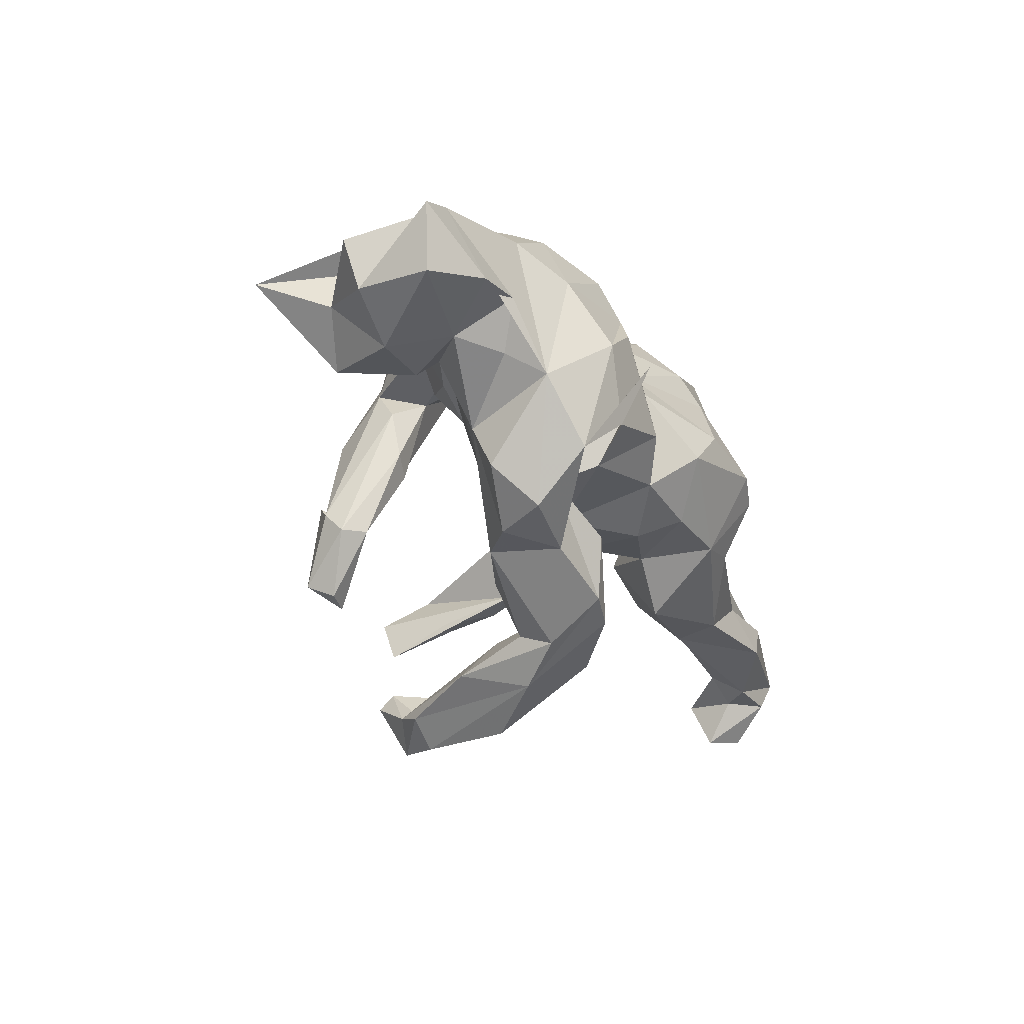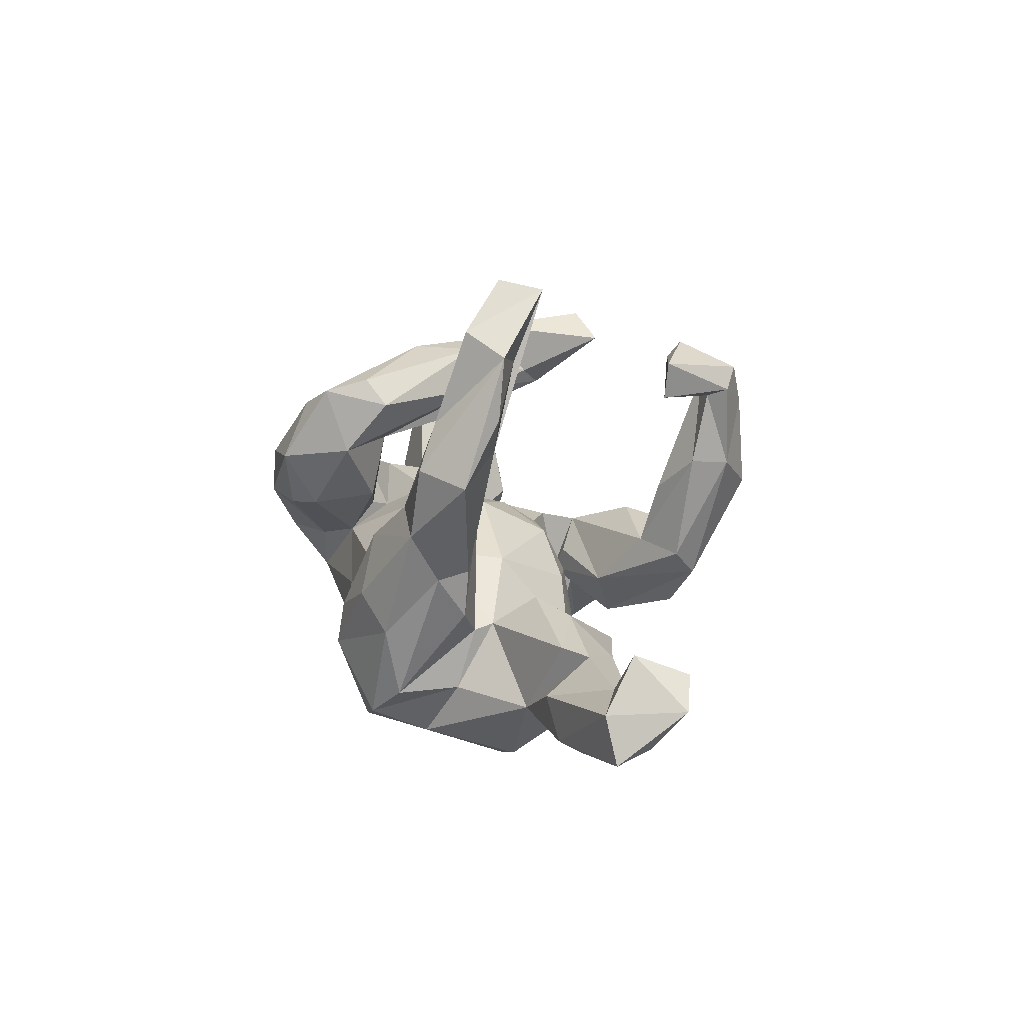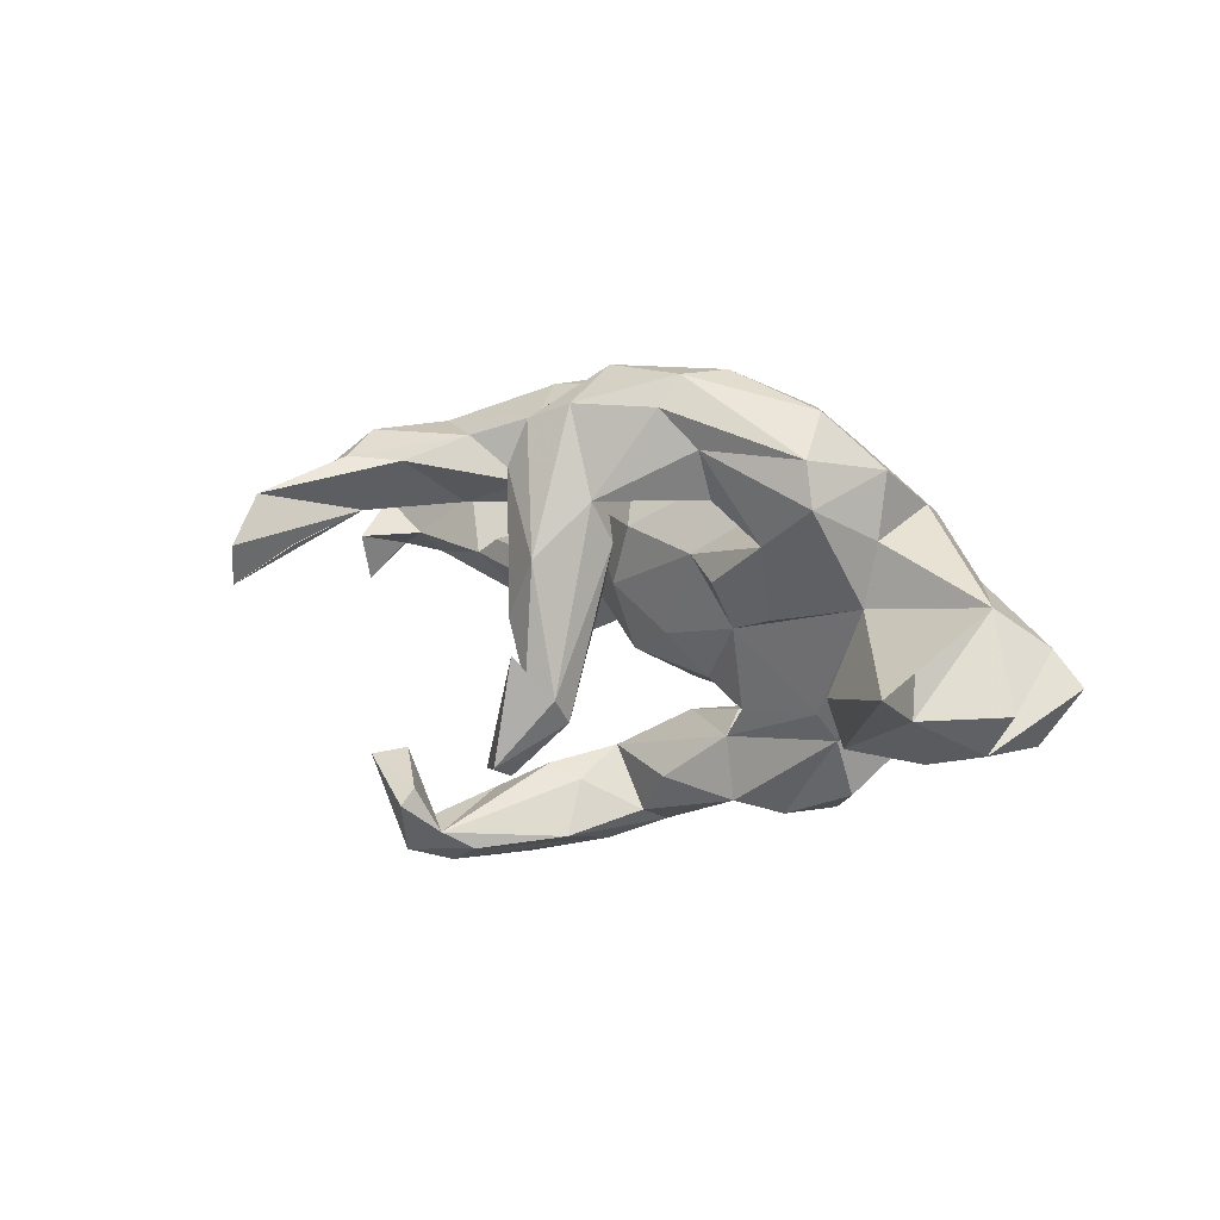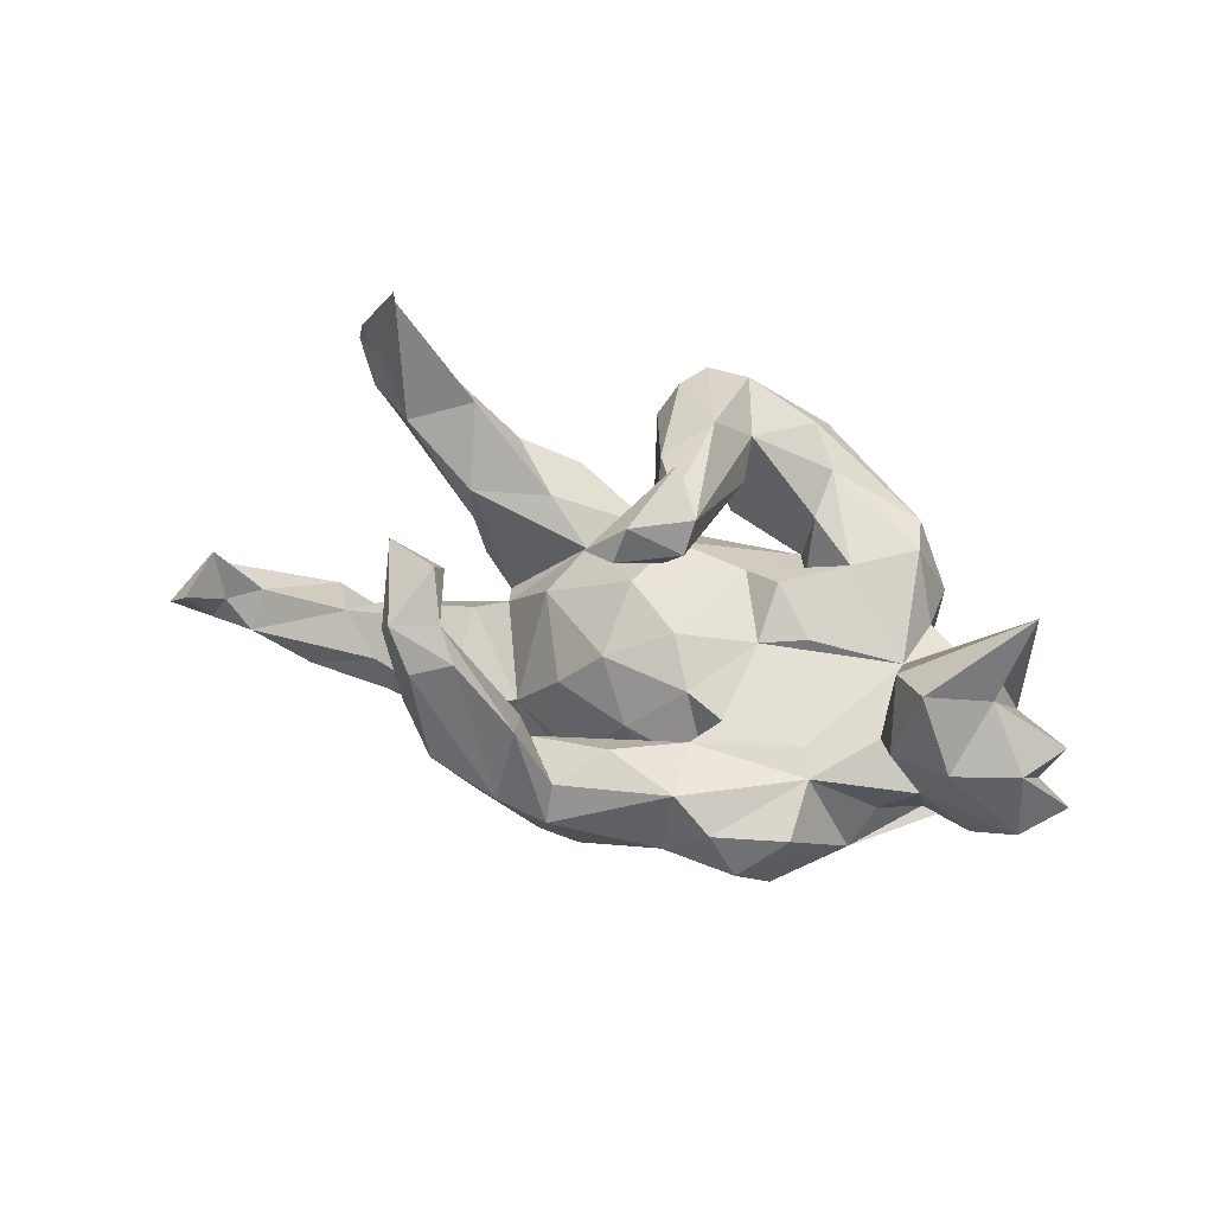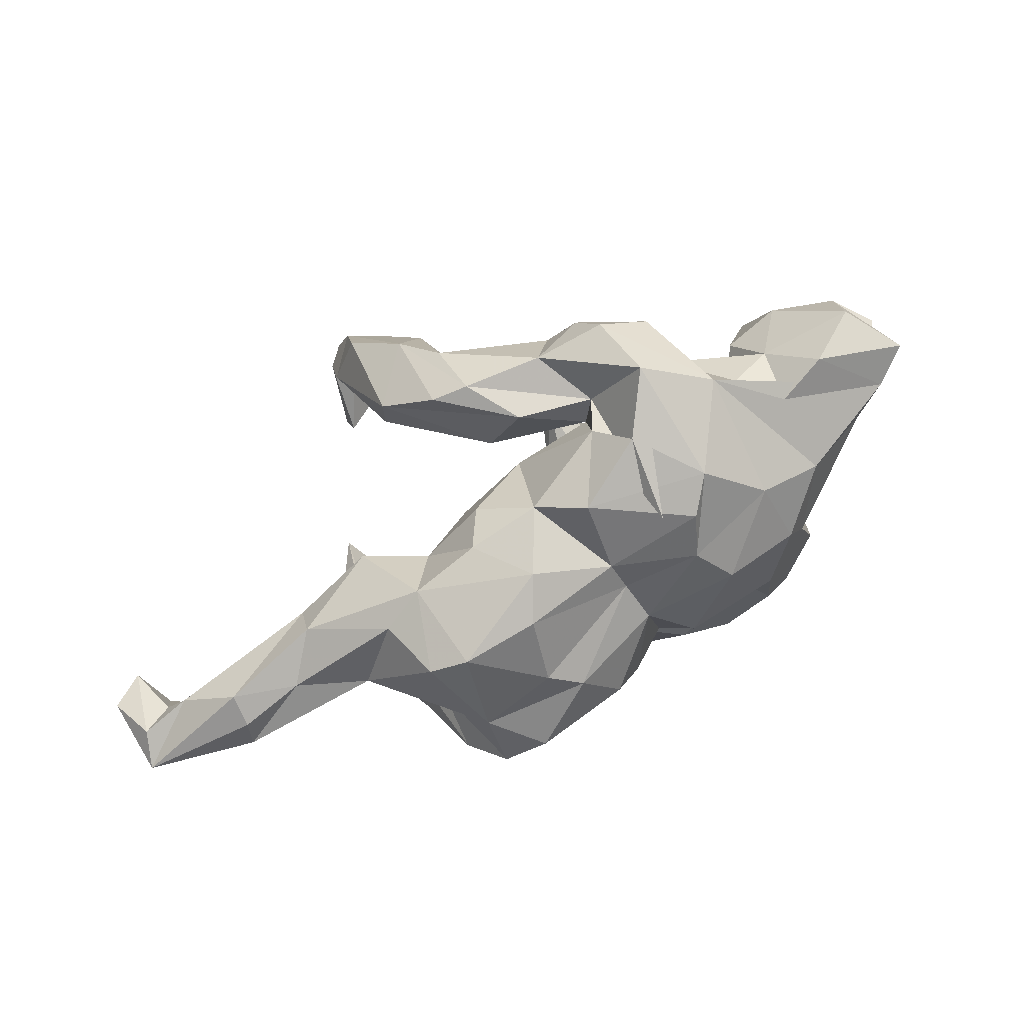
<metadata>
{"format":"obj","ext":"obj","renderer":"f3d","projection":"perspective","resolution":1024,"background":"white","views":[{"elev":-40.5,"azim":-70.3,"up":"+Z"},{"elev":6.2,"azim":75.9,"up":"+Y"},{"elev":15.1,"azim":-139.9,"up":"+Z"},{"elev":49.4,"azim":-158.2,"up":"+Y"},{"elev":-67.3,"azim":-152.0,"up":"+Y"}]}
</metadata>
<code>
v -0.06914 0.4254 -0.01113
v 0.007077 0.4013 -0.213
v -0.05315 0.4501 -0.1894
v 0.2048 0.3981 -0.3237
v 0.2389 0.3504 -0.4207
v 0.2006 0.3695 -0.2985
v 0.1735 0.336 -0.3795
v 0.1384 0.2935 -0.4121
v 0.4822 0.4964 0.02307
v -0.1223 0.3521 -0.1246
v -0.04176 0.3973 -0.2171
v 0.1971 0.2842 -0.4478
v 0.2878 0.2955 -0.265
v 0.536 0.3802 0.1048
v 0.4955 0.4244 0.1629
v -0.08141 0.4069 -0.06042
v 0.2277 0.2959 -0.3713
v -0.08918 0.3131 -0.1159
v 0.2629 0.3085 -0.3994
v 0.4603 0.5134 0.09596
v -0.05822 0.3356 -0.08265
v 0.2041 0.1675 -0.3509
v -0.07709 0.3854 0.1332
v -0.1244 0.3876 -0.08018
v 0.3088 0.3601 -0.2656
v 0.04623 0.1641 -0.405
v 0.06338 0.03644 -0.4477
v 0.2329 0.1674 -0.4107
v 0.1619 0.1253 -0.4694
v -0.02336 0.3799 0.03379
v -0.5208 0.1879 -0.1235
v -0.1284 0.2547 0.1447
v -0.02155 0.3034 0.01342
v -0.6976 0.07157 -0.1271
v 0.004956 0.3021 0.3294
v -0.6222 0.1585 -0.06711
v -0.06066 0.2768 0.3577
v 0.05286 0.2753 0.2206
v -0.5887 0.06703 -0.1647
v -0.6569 0.295 0.004528
v 0.1304 0.1136 -0.3062
v 0.07206 0.1012 -0.3258
v -0.1 0.247 0.05696
v -0.4635 0.1511 -0.06468
v 0.0268 0.3238 0.2541
v -0.1162 0.2911 0.2142
v 0.468 0.3717 0.07107
v -0.7478 0.08201 -0.05304
v -0.05119 0.2551 0.03907
v -0.005166 0.02772 -0.383
v 0.519 0.2731 0.1099
v -0.06867 0.05289 -0.303
v 0.1316 -0.05731 -0.3787
v -0.6446 -0.01705 0.07374
v -0.03118 0.3092 0.002527
v -0.07396 0.2052 0.201
v -0.1904 0.01888 -0.3268
v 0.4613 0.2178 0.104
v -0.5996 0.1216 0.02785
v 0.07311 0.003423 -0.2891
v -0.007347 -0.03378 -0.4152
v -0.488 0.04945 -0.1454
v 0.01226 0.1853 0.2901
v -0.1746 0.0196 -0.2179
v -0.543 -0.04224 -0.132
v 0.4652 0.184 0.2392
v -0.372 -0.01285 -0.1931
v -0.3777 -0.05084 -0.294
v -0.321 0.131 0.1444
v -0.4178 0.1354 0.2165
v 0.15 -0.01895 -0.3385
v -0.2376 0.1824 0.2928
v -0.3467 0.008103 -0.1489
v -0.2977 0.07604 0.0116
v -0.1367 0.02175 -0.1238
v -0.2194 0.06535 -0.01702
v -0.459 0.01912 -0.09524
v -0.1771 -0.1101 -0.343
v -0.2213 0.1251 0.07035
v 0.4482 0.2641 0.2078
v -0.4506 0.04009 0.0495
v -0.08475 0.06639 -0.04898
v -0.2363 0.1489 0.2086
v -0.7101 -0.05768 -0.1411
v -0.1848 0.2159 0.3571
v -0.1516 -0.04294 -0.1912
v -0.2227 0.05983 0.1981
v 0.3776 0.2035 0.1989
v -0.2118 0.02808 -0.163
v -0.1555 0.0952 0.1006
v 0.01847 0.07957 0.02032
v -0.01842 -0.0865 -0.2284
v -0.01982 0.08777 0.125
v -0.1931 0.1733 0.4036
v -0.7092 -0.08831 0.006262
v -0.3061 -0.1128 -0.3471
v -0.4621 0.003556 0.2635
v -0.4662 0.02899 0.157
v -0.1945 -0.08487 -0.1827
v -0.08438 0.09081 0.2234
v -0.2419 0.05317 0.1646
v -0.7716 -0.07863 -0.04217
v 0.02059 0.01988 -0.1033
v -0.05331 0.1727 0.4035
v -0.3986 0.1265 0.2893
v -0.4466 -0.1785 -0.1787
v 0.02791 -0.1278 -0.3669
v 0.09572 -0.06339 -0.1196
v 0.3139 0.1061 0.2363
v 0.3514 0.07941 0.1107
v 0.5145 0.1536 0.1693
v -0.3755 0.05837 0.352
v -0.0817 0.07722 0.3386
v -0.3441 -0.2117 -0.2717
v -0.138 0.0739 0.3763
v -0.209 0.007385 0.244
v -0.04061 -0.1371 -0.3638
v -0.6302 -0.1331 -0.1078
v -0.2245 0.09217 0.404
v -0.1019 -0.1646 -0.274
v -0.4764 -0.1109 -0.1343
v -0.2279 -0.1197 -0.2293
v -0.2112 -0.1957 -0.1997
v -0.3026 -0.009212 0.2879
v -0.5422 -0.1509 -0.0743
v 0.1434 -0.000449 0.128
v 0.04707 -0.1931 -0.1624
v 0.1747 -0.01282 0.01996
v -0.04248 -0.06829 -0.1621
v -0.3331 0.007724 0.3457
v 0.2127 0.04527 0.2745
v -0.2633 -0.318 -0.03542
v 0.2226 0.06889 0.1613
v 0.2886 -0.1557 -0.1651
v 0.3584 -0.009801 0.1282
v -0.4607 -0.1143 0.1901
v 0.06295 -0.03567 0.2479
v 0.3912 -0.0925 -0.05382
v 0.7931 -0.09497 -0.04896
v 0.3383 -0.09359 0.1304
v 0.2974 -0.07058 -0.0141
v 0.1777 -0.1629 -0.1095
v -0.05912 -0.2511 -0.1371
v 0.4068 0.06136 0.2434
v -0.5388 -0.1561 0.06952
v -0.1258 -0.0922 0.2604
v -0.4409 -0.1741 0.1649
v -0.4391 -0.2187 0.04302
v 0.5327 -0.1442 -0.04885
v 0.2656 -0.1224 0.06052
v 0.2772 -0.1315 0.09777
v 0.4797 -0.1356 -0.01437
v -0.3626 -0.2751 -0.06155
v 0.03677 -0.09608 0.2935
v 0.4455 -0.1622 -0.1183
v 0.1433 -0.09269 0.321
v -0.06126 -0.1568 0.2887
v 0.07171 -0.2744 -0.1282
v 0.706 -0.1678 -0.04199
v -0.2765 -0.2615 -0.1757
v -0.3161 -0.2404 0.1571
v 0.2645 -0.05685 0.3077
v 0.806 -0.1288 -0.1403
v 0.27 -0.2392 0.1289
v -0.1403 -0.2179 0.1692
v 0.8115 -0.1885 0.004967
v -0.1333 -0.2702 0.02477
v -0.2794 -0.2695 0.0784
v 0.3758 -0.2618 0.0235
v 0.195 -0.3007 -0.1095
v -0.3589 -0.08234 0.2746
v 0.3831 -0.02124 0.1891
v -0.1514 -0.2922 -0.1067
v -0.1979 -0.182 0.2502
v -0.3148 -0.2923 -0.000949
v 0.4298 -0.2419 -0.1144
v -0.1342 -0.2404 0.08513
v 0.1333 -0.1664 0.3311
v 0.6041 -0.2917 -0.07668
v 0.7669 -0.186 -0.07449
v 0.2817 -0.2424 0.2415
v 0.8543 -0.1805 -0.1215
v 0.8274 -0.2698 -0.01029
v -0.02532 -0.2317 0.2756
v 0.8035 -0.2506 -0.07426
v 0.7132 -0.2313 -0.09046
v 0.4965 -0.2695 -0.03316
v 0.5964 -0.1964 0.04595
v 0.2758 -0.3101 -0.07186
v 0.02628 -0.3632 0.0204
v 0.6299 -0.2687 0.03255
v 0.3111 -0.1242 0.2724
v -0.01343 -0.3361 -0.05516
v 0.2008 -0.3321 0.1743
v 0.01337 -0.3067 0.1957
v 0.6091 -0.2971 -0.01613
v 0.16 -0.3927 0.01914
v 0.1334 -0.3074 0.2747
v 0.2191 -0.2864 0.2809
v 0.05956 -0.3338 0.1429
v 0.2306 -0.3789 0.01163
v -0.2593 -0.02981 -0.3469
f 67 68 106
f 96 106 68
f 121 67 106
f 185 180 163
f 139 163 180
f 182 185 163
f 186 180 185
f 179 155 186
f 149 186 155
f 183 179 186
f 176 155 179
f 201 170 189
f 176 189 170
f 28 19 17
f 13 17 19
f 22 28 17
f 12 19 28
f 60 22 41
f 7 41 22
f 42 60 41
f 71 22 60
f 7 42 41
f 50 60 42
f 57 52 50
f 60 50 52
f 57 64 52
f 60 52 64
f 67 64 57
f 202 67 57
f 78 202 57
f 68 67 202
f 92 60 64
f 96 68 202
f 71 60 92
f 114 106 96
f 120 92 99
f 86 99 92
f 120 99 122
f 123 122 99
f 117 120 122
f 53 92 120
f 132 122 123
f 153 106 114
f 160 114 132
f 122 132 114
f 182 163 139
f 166 182 139
f 132 123 160
f 173 160 123
f 153 114 160
f 170 134 176
f 155 176 134
f 142 134 170
f 158 142 170
f 183 185 182
f 166 183 182
f 186 185 183
f 12 8 5
f 7 5 8
f 19 12 5
f 27 8 12
f 25 19 5
f 29 12 28
f 56 46 32
f 24 32 46
f 63 55 38
f 33 38 55
f 35 63 38
f 56 55 63
f 35 45 23
f 30 23 45
f 37 35 23
f 38 45 35
f 37 23 46
f 24 46 23
f 58 15 20
f 9 20 15
f 130 112 97
f 105 97 112
f 171 130 97
f 119 112 130
f 70 97 105
f 94 105 112
f 94 112 119
f 124 119 130
f 171 124 130
f 115 119 124
f 104 119 115
f 116 115 124
f 105 85 72
f 46 72 85
f 70 105 72
f 94 85 105
f 113 100 63
f 56 63 100
f 104 113 63
f 116 100 113
f 35 104 63
f 115 113 104
f 37 46 85
f 83 72 46
f 30 45 38
f 104 35 37
f 104 94 119
f 116 113 115
f 37 85 94
f 37 94 104
f 165 157 146
f 137 146 157
f 174 165 146
f 184 157 165
f 181 172 192
f 144 192 172
f 199 181 192
f 140 172 181
f 133 126 137
f 93 137 126
f 111 144 172
f 162 192 144
f 66 144 111
f 135 111 172
f 98 54 136
f 145 136 54
f 98 81 54
f 40 54 81
f 70 81 98
f 91 93 126
f 116 137 93
f 58 111 135
f 140 135 172
f 110 58 135
f 51 111 58
f 59 54 40
f 101 90 69
f 79 69 90
f 83 101 69
f 116 90 101
f 74 69 79
f 76 79 90
f 88 110 133
f 126 133 110
f 36 54 59
f 36 59 40
f 14 111 51
f 47 51 58
f 47 14 51
f 66 111 14
f 55 49 33
f 18 33 49
f 56 49 55
f 9 47 58
f 110 88 58
f 15 58 88
f 38 33 30
f 21 30 33
f 80 14 15
f 9 15 14
f 76 74 79
f 81 69 74
f 70 69 81
f 161 171 147
f 136 147 171
f 148 161 147
f 174 171 161
f 195 184 165
f 154 157 184
f 174 161 165
f 168 165 161
f 146 171 174
f 178 199 192
f 164 181 199
f 177 195 165
f 198 184 195
f 199 178 198
f 184 198 178
f 194 199 198
f 194 198 195
f 16 1 24
f 3 24 1
f 23 16 24
f 21 1 16
f 30 21 16
f 2 1 21
f 23 30 16
f 18 21 33
f 10 32 24
f 3 10 24
f 43 32 10
f 43 10 18
f 11 18 10
f 49 43 18
f 56 43 49
f 56 32 43
f 31 36 40
f 48 54 36
f 34 48 36
f 95 54 48
f 90 91 82
f 103 82 91
f 76 90 82
f 93 91 90
f 116 93 90
f 75 76 82
f 76 81 74
f 81 44 40
f 31 40 44
f 77 44 81
f 34 95 48
f 145 54 95
f 128 91 126
f 9 58 20
f 47 9 14
f 64 99 86
f 129 123 99
f 156 162 131
f 144 131 162
f 137 156 131
f 178 162 156
f 116 124 171
f 146 116 171
f 136 171 97
f 87 100 116
f 97 70 98
f 136 97 98
f 70 72 69
f 83 69 72
f 56 83 46
f 87 83 56
f 25 4 6
f 7 6 4
f 13 25 6
f 5 4 25
f 194 200 197
f 190 197 200
f 201 194 197
f 200 177 190
f 167 190 177
f 195 177 200
f 164 194 169
f 201 169 194
f 150 164 169
f 168 167 177
f 193 190 167
f 152 150 169
f 149 169 188
f 191 188 169
f 152 169 149
f 159 149 188
f 175 168 153
f 148 153 168
f 167 168 175
f 141 150 152
f 138 141 152
f 142 150 141
f 153 148 106
f 145 106 148
f 134 142 141
f 128 150 142
f 108 128 142
f 126 150 128
f 134 141 138
f 149 138 152
f 95 102 118
f 84 118 102
f 125 95 118
f 106 95 125
f 121 106 125
f 145 95 106
f 65 125 118
f 34 84 102
f 65 118 84
f 39 84 34
f 95 34 102
f 108 103 128
f 91 128 103
f 129 103 108
f 151 164 150
f 167 173 143
f 123 143 173
f 193 167 143
f 175 173 167
f 28 22 71
f 29 27 12
f 53 27 29
f 26 8 27
f 7 22 17
f 53 29 28
f 7 8 26
f 61 26 27
f 53 28 71
f 92 53 71
f 50 26 61
f 57 50 61
f 42 26 50
f 7 26 42
f 78 57 61
f 117 78 61
f 96 202 78
f 114 96 78
f 122 114 78
f 120 107 53
f 27 53 107
f 117 107 120
f 27 107 117
f 117 122 78
f 117 61 27
f 127 142 158
f 138 155 134
f 186 149 159
f 159 139 180
f 123 129 143
f 127 143 129
f 108 127 129
f 158 143 127
f 108 142 127
f 75 129 99
f 64 86 92
f 65 67 121
f 89 99 64
f 73 64 67
f 149 155 138
f 89 64 73
f 194 195 200
f 199 194 164
f 181 164 151
f 165 168 177
f 147 145 148
f 136 145 147
f 161 148 168
f 126 151 150
f 151 110 140
f 135 140 110
f 181 151 140
f 126 110 151
f 62 44 77
f 67 77 81
f 73 81 76
f 103 75 82
f 89 76 75
f 31 44 62
f 65 62 77
f 39 34 36
f 31 39 36
f 156 137 154
f 157 154 137
f 109 131 144
f 133 137 131
f 137 116 146
f 178 192 162
f 178 156 154
f 184 178 154
f 109 133 131
f 66 109 144
f 87 116 101
f 56 100 87
f 83 87 101
f 88 133 109
f 80 109 66
f 80 88 109
f 14 80 66
f 15 88 80
f 65 77 67
f 73 67 81
f 89 73 76
f 129 75 103
f 65 84 39
f 62 39 31
f 65 39 62
f 21 18 2
f 11 2 18
f 3 2 11
f 3 11 10
f 1 2 3
f 173 153 160
f 180 186 159
f 193 143 158
f 166 139 159
f 187 176 179
f 196 187 179
f 189 176 187
f 169 189 187
f 193 158 170
f 175 153 173
f 196 179 183
f 191 196 183
f 191 187 196
f 191 169 187
f 201 189 169
f 197 170 201
f 193 170 197
f 190 193 197
f 7 4 5
f 13 19 25
f 6 17 13
f 6 7 17
f 166 188 191
f 166 191 183
f 159 188 166
f 99 89 75
f 125 65 121

</code>
